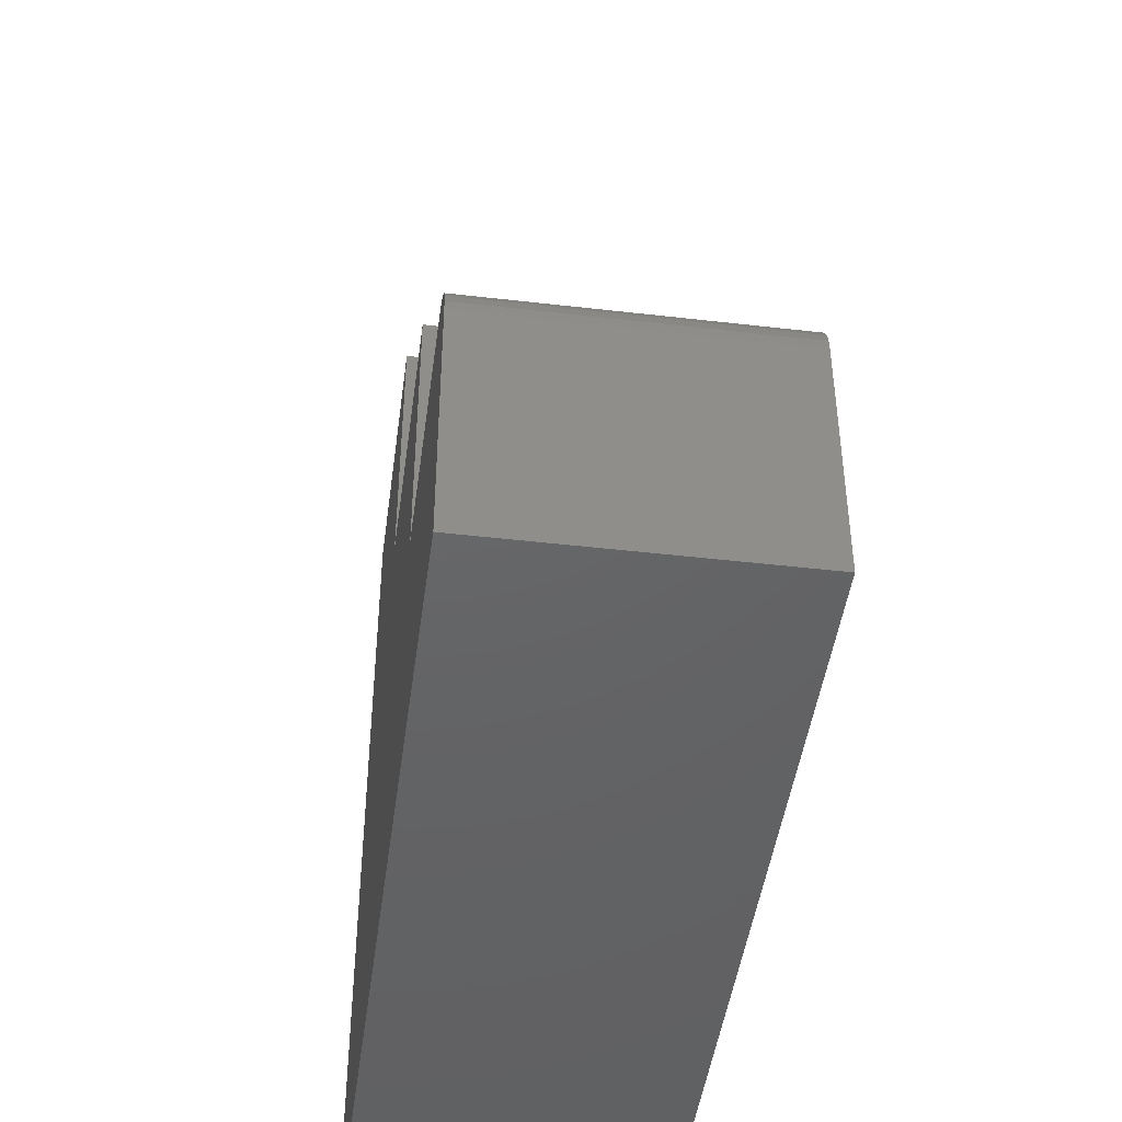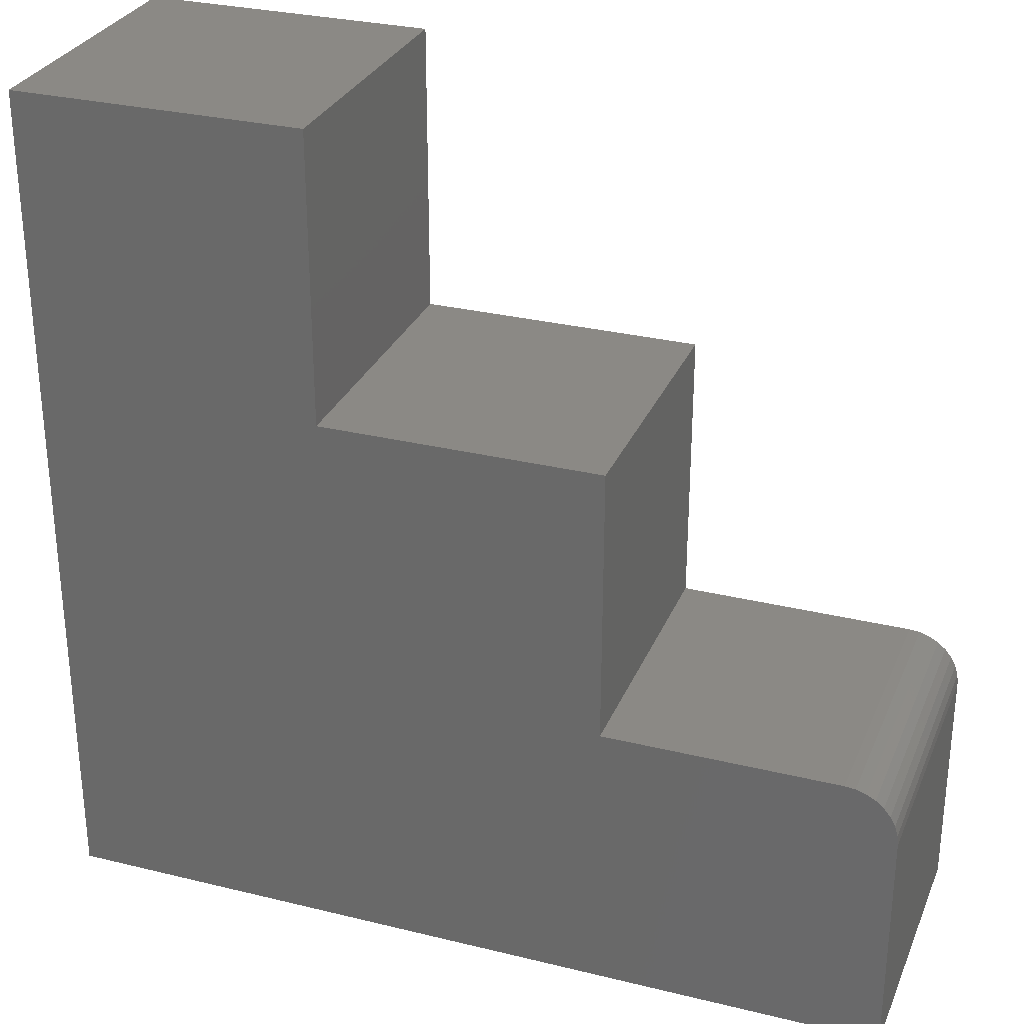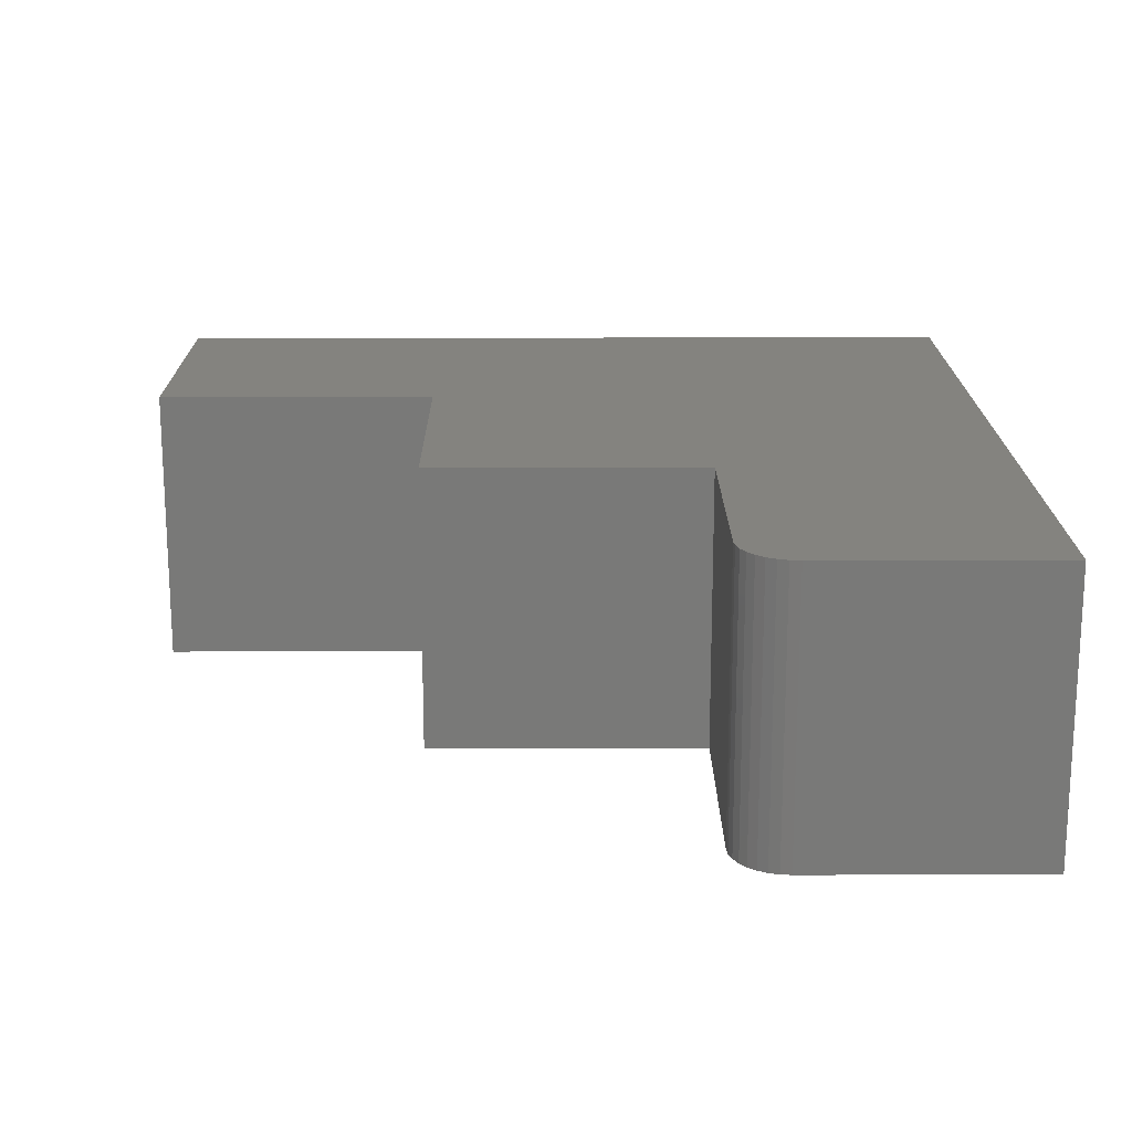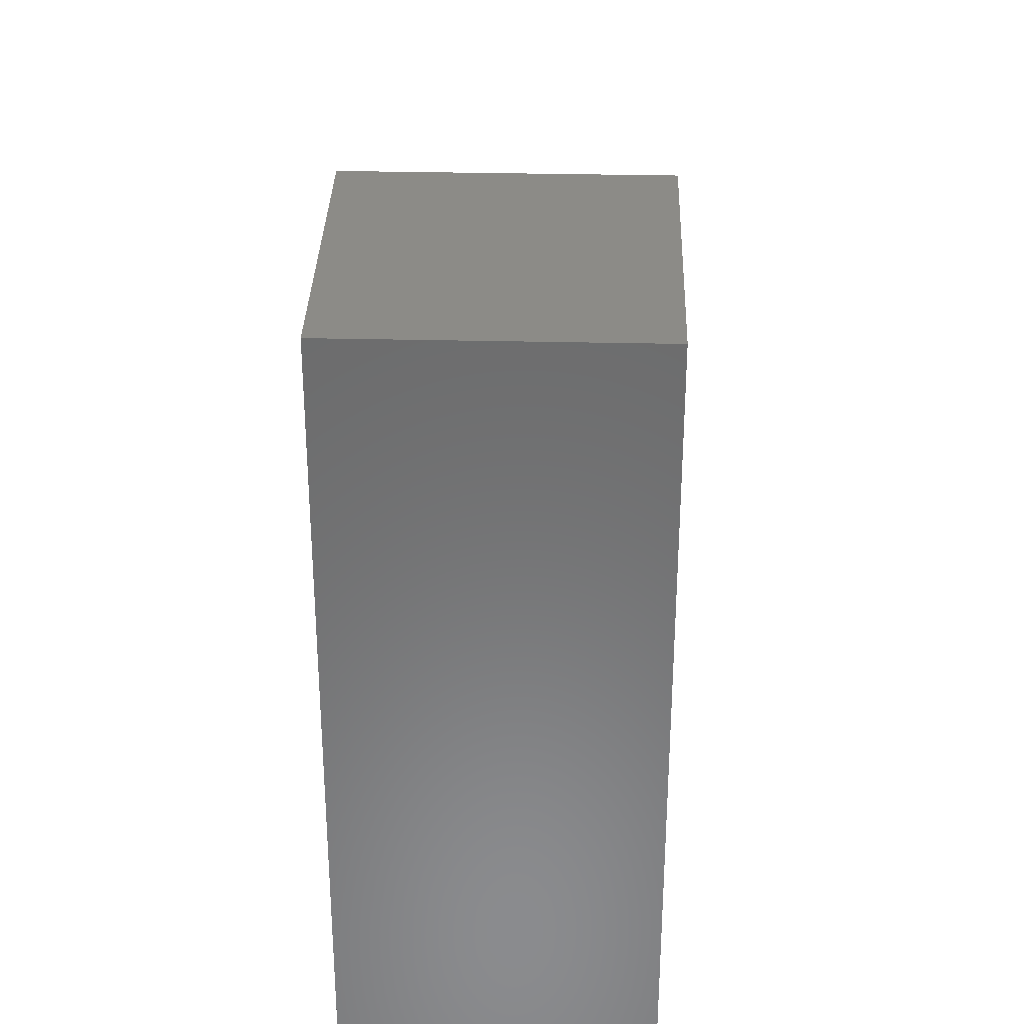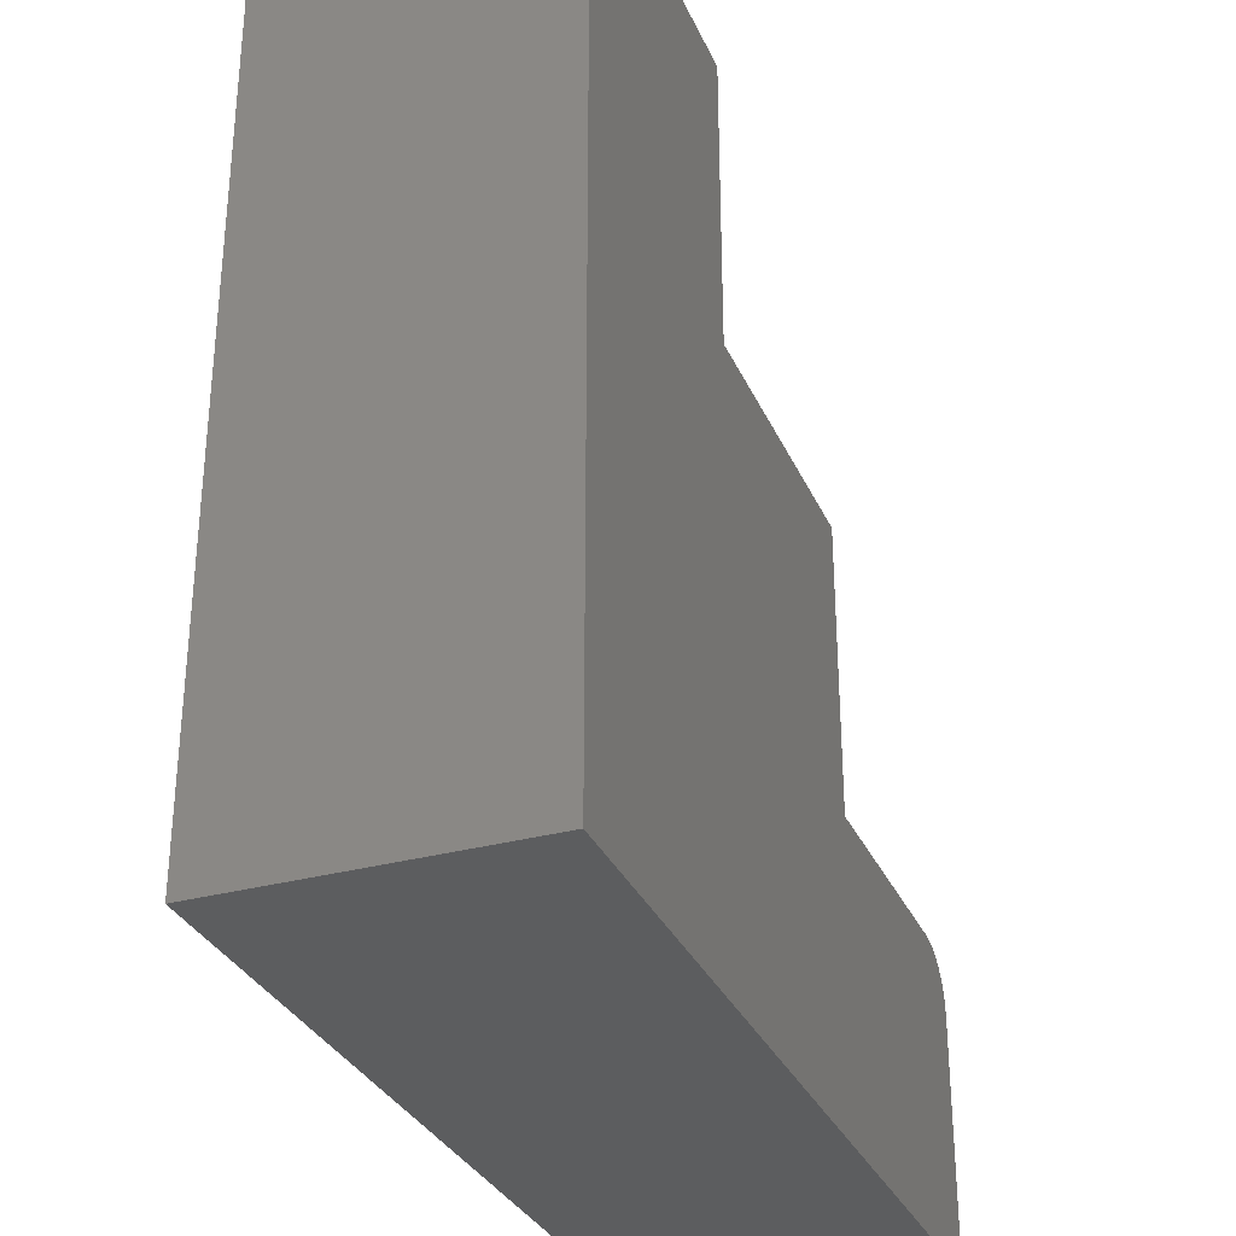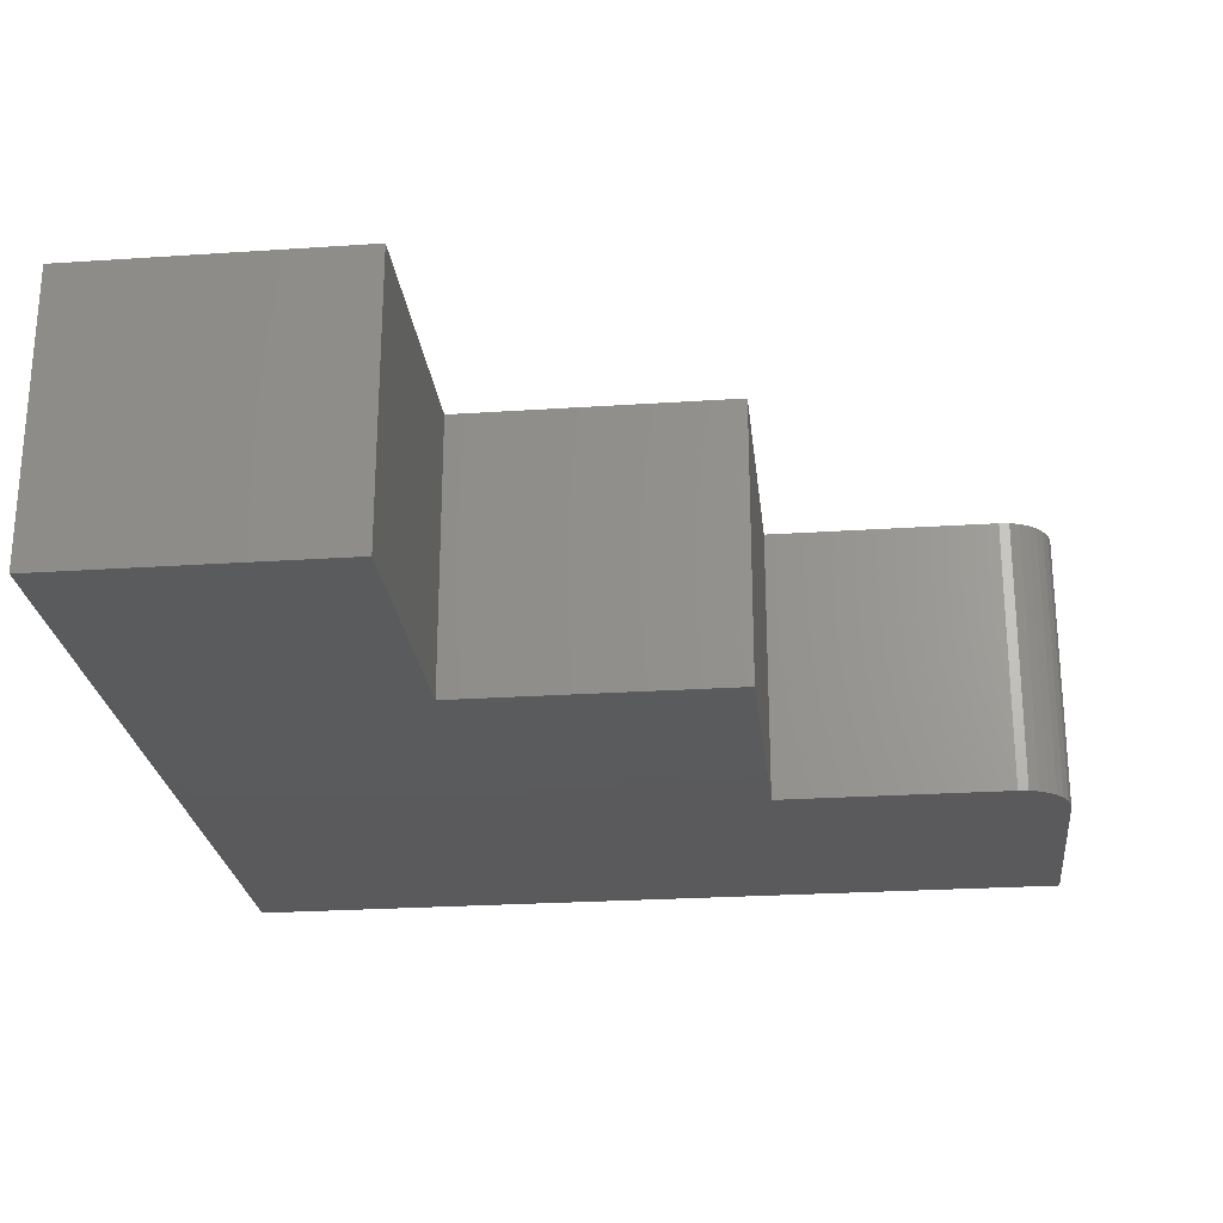
<metadata>
{"format":"stl","ext":"stl","renderer":"f3d","projection":"perspective","resolution":1024,"background":"white","views":[{"elev":-45.8,"azim":82.4,"up":"+Z"},{"elev":29.5,"azim":19.9,"up":"+Z"},{"elev":17.9,"azim":89.7,"up":"+Y"},{"elev":33.0,"azim":-88.2,"up":"+Z"},{"elev":-31.7,"azim":-68.9,"up":"+Z"},{"elev":-24.8,"azim":6.2,"up":"+Y"}]}
</metadata>
<code>
# stl→obj: 32 verts, 60 faces
v -0.04688 -0.25 0.2526
v -0.02894 -0.25 0.2491
v -0.03773 -0.25 0.2517
v 1.26e-17 -0.25 0.2058
v -0.75 -0.25 0
v 0 -0.25 -4.592e-17
v -0.2526 -0.25 0.2526
v -0.2526 -0.25 0.4974
v -0.4974 -0.25 0.4974
v -0.4974 -0.25 0.75
v -0.75 -0.25 0.75
v -0.0009007 -0.25 0.2149
v -0.003568 -0.25 0.2237
v -0.0079 -0.25 0.2318
v -0.01373 -0.25 0.2389
v -0.02083 -0.25 0.2447
v -0.03773 7.908e-17 0.2517
v -0.02894 8.005e-17 0.2491
v -0.04688 7.806e-17 0.2526
v 0 8.327e-17 -4.592e-17
v -0.75 0 0
v 1.26e-17 8.327e-17 0.2058
v -0.75 5.099e-33 0.75
v -0.4974 2.805e-17 0.75
v -0.4974 2.805e-17 0.4974
v -0.2526 5.522e-17 0.4974
v -0.2526 5.522e-17 0.2526
v -0.02083 8.095e-17 0.2447
v -0.01373 8.174e-17 0.2389
v -0.0079 8.239e-17 0.2318
v -0.003568 8.287e-17 0.2237
v -0.0009007 8.317e-17 0.2149
f 1 2 3
f 4 5 6
f 5 7 8
f 5 8 9
f 5 9 10
f 5 10 11
f 7 5 4
f 7 4 12
f 7 12 13
f 7 13 14
f 7 14 15
f 7 15 16
f 7 16 2
f 7 2 1
f 17 18 19
f 20 21 22
f 21 23 24
f 21 24 25
f 21 25 26
f 21 26 27
f 27 19 18
f 27 18 28
f 27 28 29
f 27 29 30
f 27 30 31
f 27 31 32
f 27 32 22
f 27 22 21
f 1 19 7
f 7 19 27
f 6 20 4
f 4 20 22
f 19 1 17
f 17 1 3
f 17 3 18
f 18 3 2
f 18 2 28
f 28 2 16
f 28 16 29
f 29 16 15
f 29 15 30
f 30 15 14
f 30 14 31
f 31 14 13
f 31 13 32
f 32 13 12
f 32 12 22
f 22 12 4
f 11 23 5
f 5 23 21
f 10 24 11
f 11 24 23
f 9 25 10
f 10 25 24
f 26 25 8
f 8 25 9
f 27 26 7
f 7 26 8
f 5 21 6
f 6 21 20

</code>
